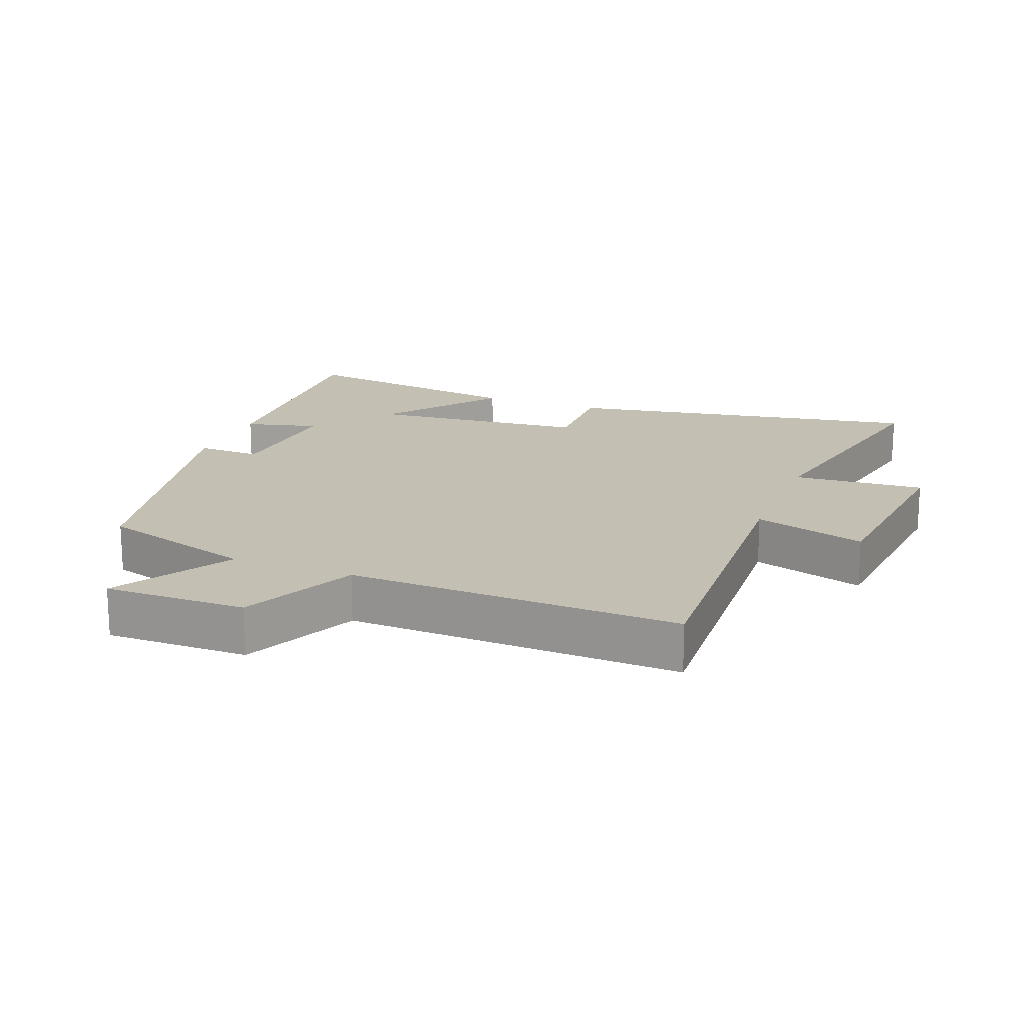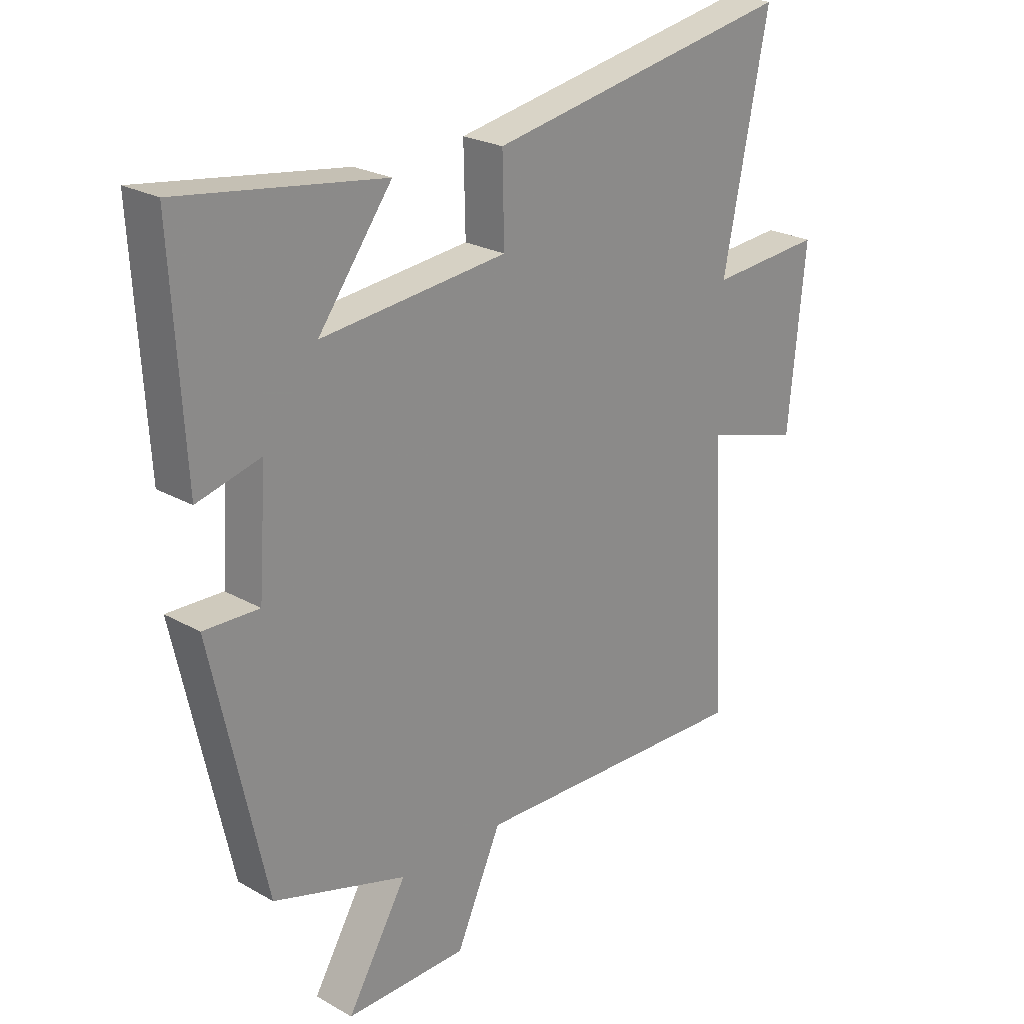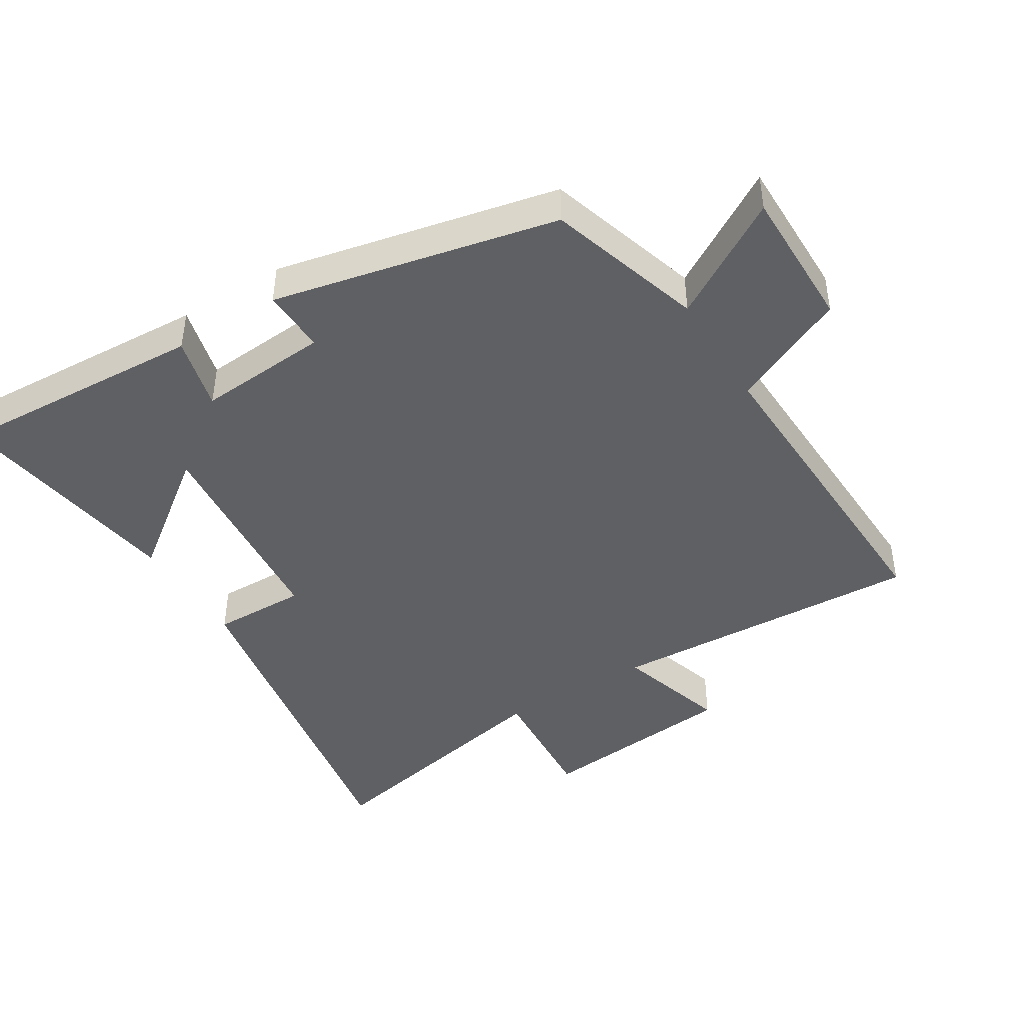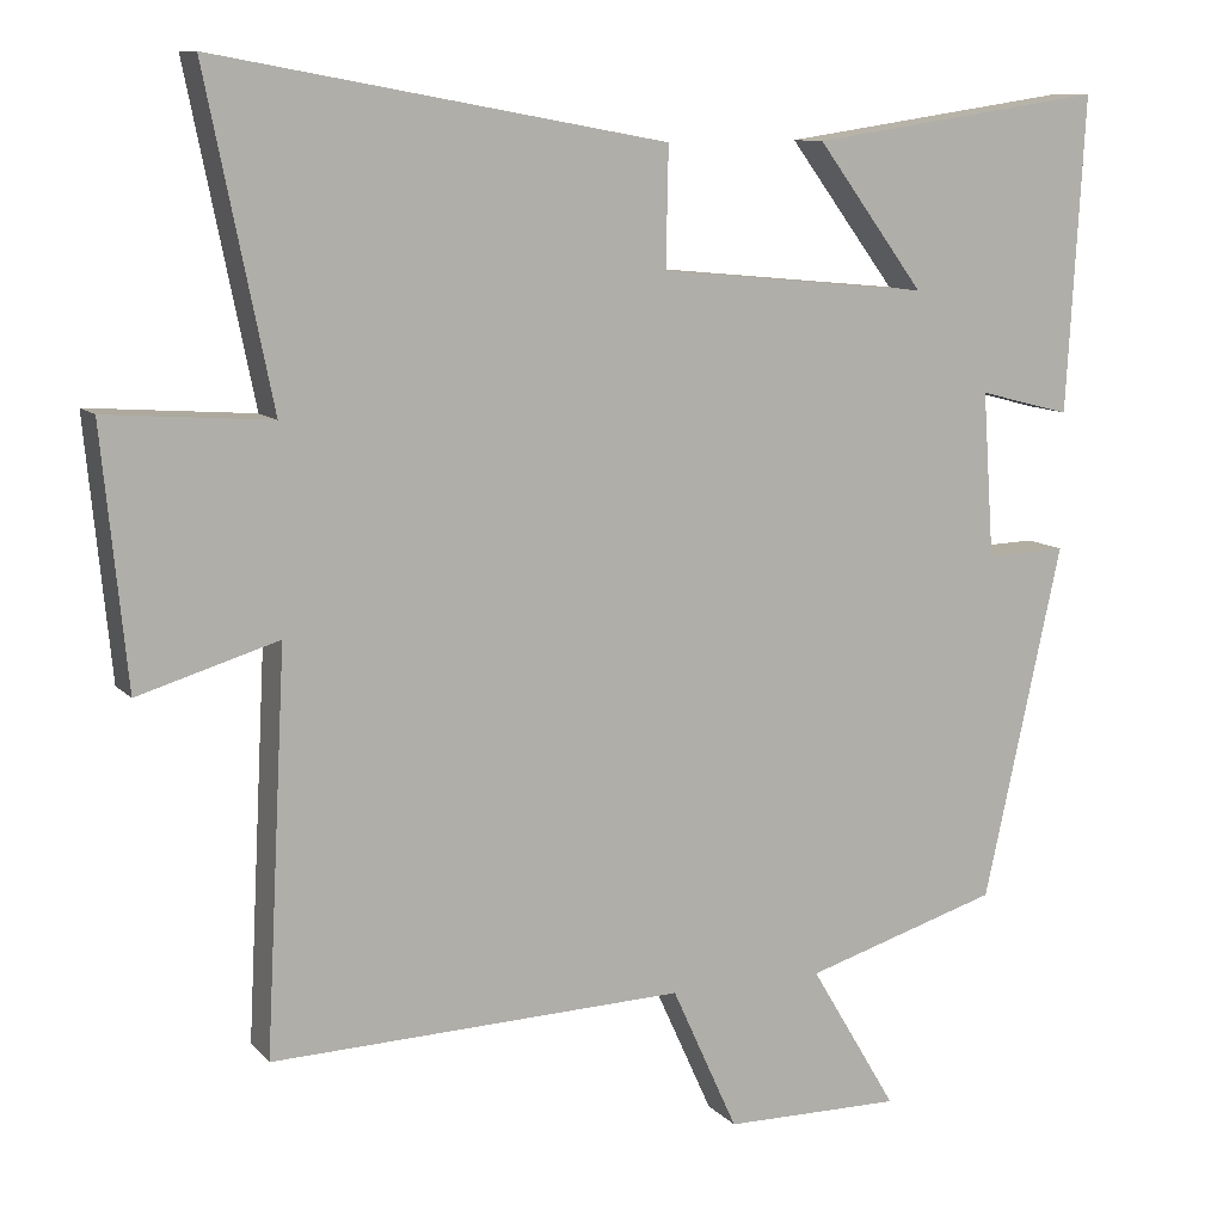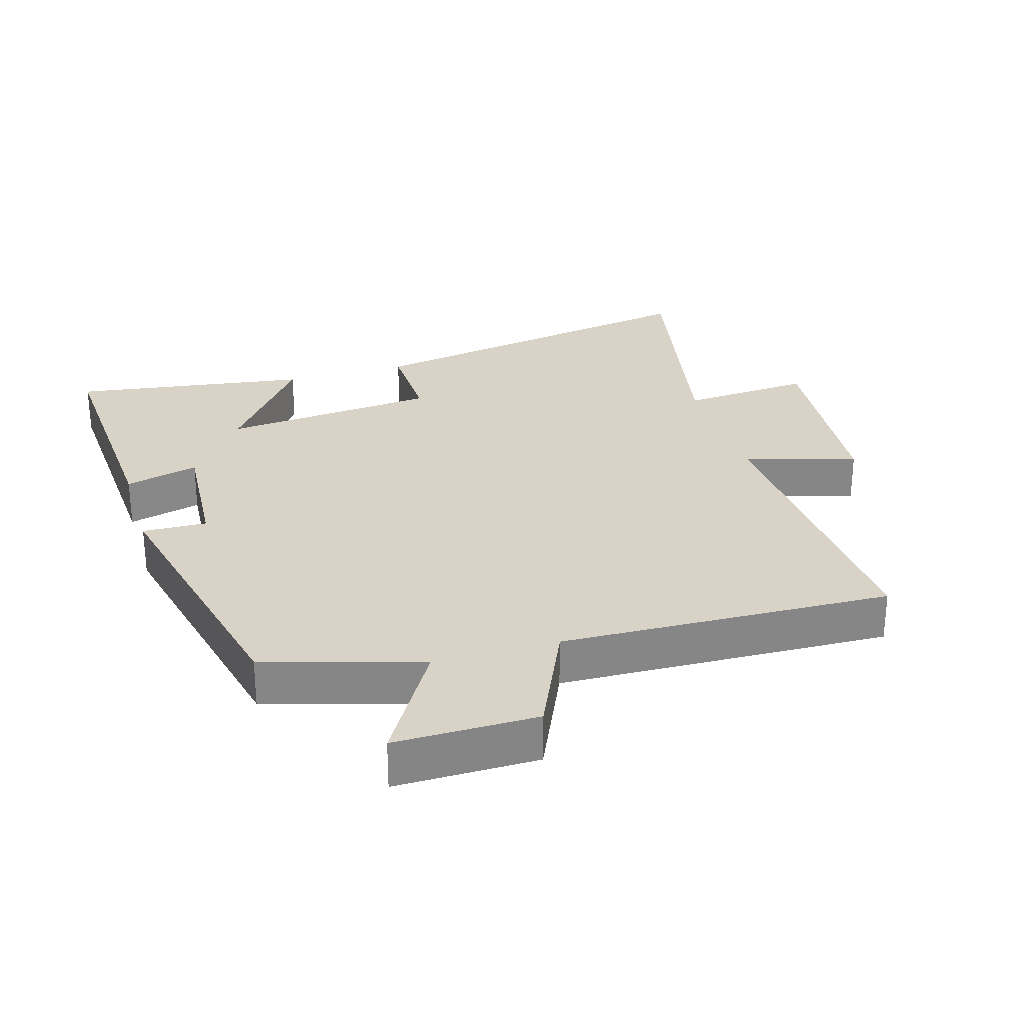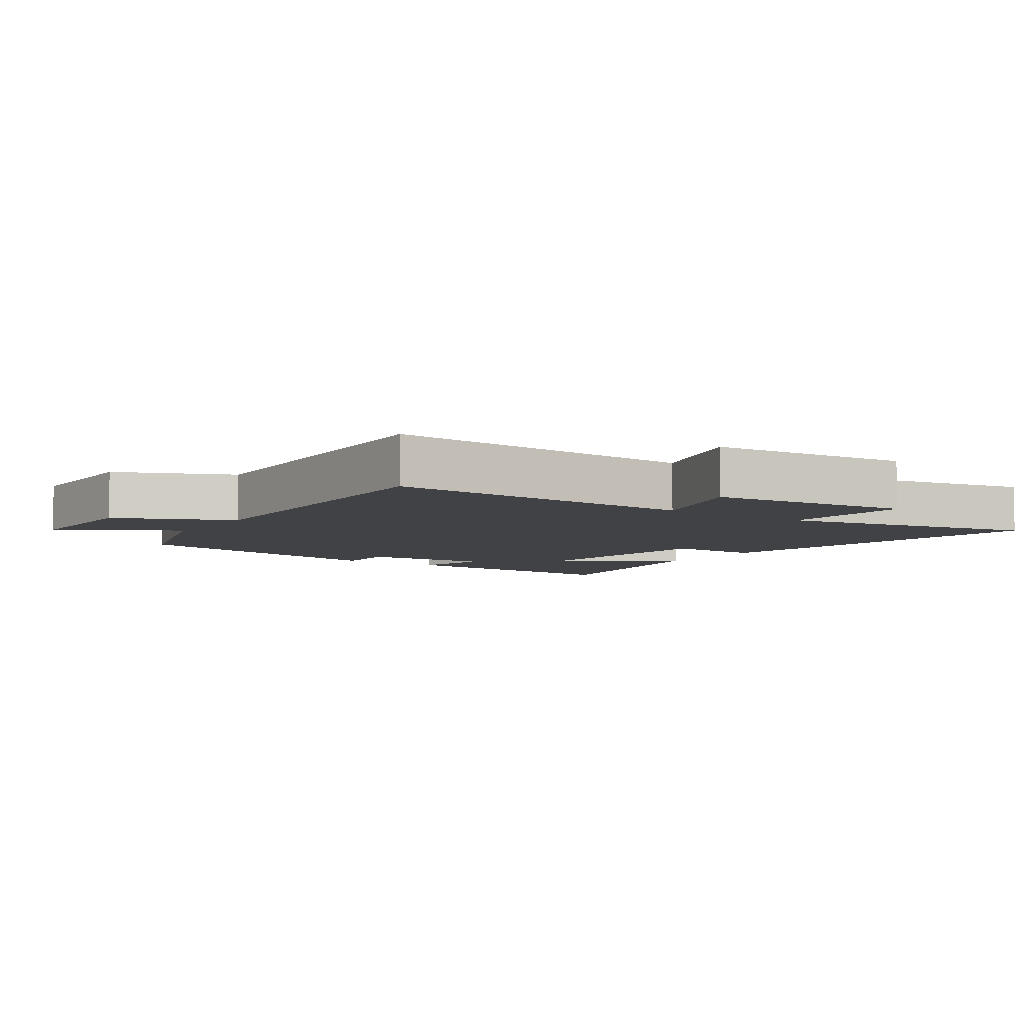
<metadata>
{"format":"obj","ext":"obj","renderer":"f3d","projection":"perspective","resolution":1024,"background":"white","views":[{"elev":17.8,"azim":-158.6,"up":"+Y"},{"elev":23.9,"azim":133.3,"up":"+Z"},{"elev":-44.0,"azim":121.9,"up":"+Y"},{"elev":10.2,"azim":-24.0,"up":"+Z"},{"elev":27.9,"azim":163.3,"up":"+Y"},{"elev":-6.3,"azim":-124.2,"up":"+Y"}]}
</metadata>
<code>
v 0.405 0.07 -0.428
v 0.168 0.07 -0.5
v 0.274 0.07 -0.678
v 0.058 0.07 -0.676
v -0.022 0.07 -0.5
v -0.525 0.07 -0.516
v -0.5 0.07 -0.035
v -0.67 0.07 -0.086
v -0.7 0.07 0.222
v -0.5 0.07 0.207
v -0.58 0.07 0.599
v -0.034 0.07 0.5
v -0.037 0.07 0.356
v 0.293 0.07 0.324
v 0.162 0.07 0.5
v 0.522 0.07 0.553
v 0.5 0.07 0.17
v 0.388 0.07 0.199
v 0.402 0.07 -0.001
v 0.5 0.07 0.002
v 0.405 0 -0.428
v 0.168 0 -0.5
v 0.274 0 -0.678
v 0.058 0 -0.676
v -0.022 0 -0.5
v -0.525 0 -0.516
v -0.5 0 -0.035
v -0.67 0 -0.086
v -0.7 0 0.222
v -0.5 0 0.207
v -0.58 0 0.599
v -0.034 0 0.5
v -0.037 0 0.356
v 0.293 0 0.324
v 0.162 0 0.5
v 0.522 0 0.553
v 0.5 0 0.17
v 0.388 0 0.199
v 0.402 0 -0.001
v 0.5 0 0.002
f 19 20 1 2
f 18 19 2
f 15 16 17 18
f 14 15 18
f 13 14 18 2
f 10 11 12 13
f 10 13 2
f 7 8 9 10
f 7 10 2 3
f 5 6 7
f 5 7 3
f 3 4 5
f 22 21 40 39
f 22 39 38
f 38 37 36 35
f 38 35 34
f 22 38 34 33
f 33 32 31 30
f 22 33 30
f 30 29 28 27
f 23 22 30 27
f 27 26 25
f 23 27 25
f 25 24 23
f 1 21 22 2
f 2 22 23 3
f 3 23 24 4
f 4 24 25 5
f 5 25 26 6
f 6 26 27 7
f 7 27 28 8
f 8 28 29 9
f 9 29 30 10
f 10 30 31 11
f 11 31 32 12
f 12 32 33 13
f 13 33 34 14
f 14 34 35 15
f 15 35 36 16
f 16 36 37 17
f 17 37 38 18
f 18 38 39 19
f 19 39 40 20
f 20 40 21 1

</code>
